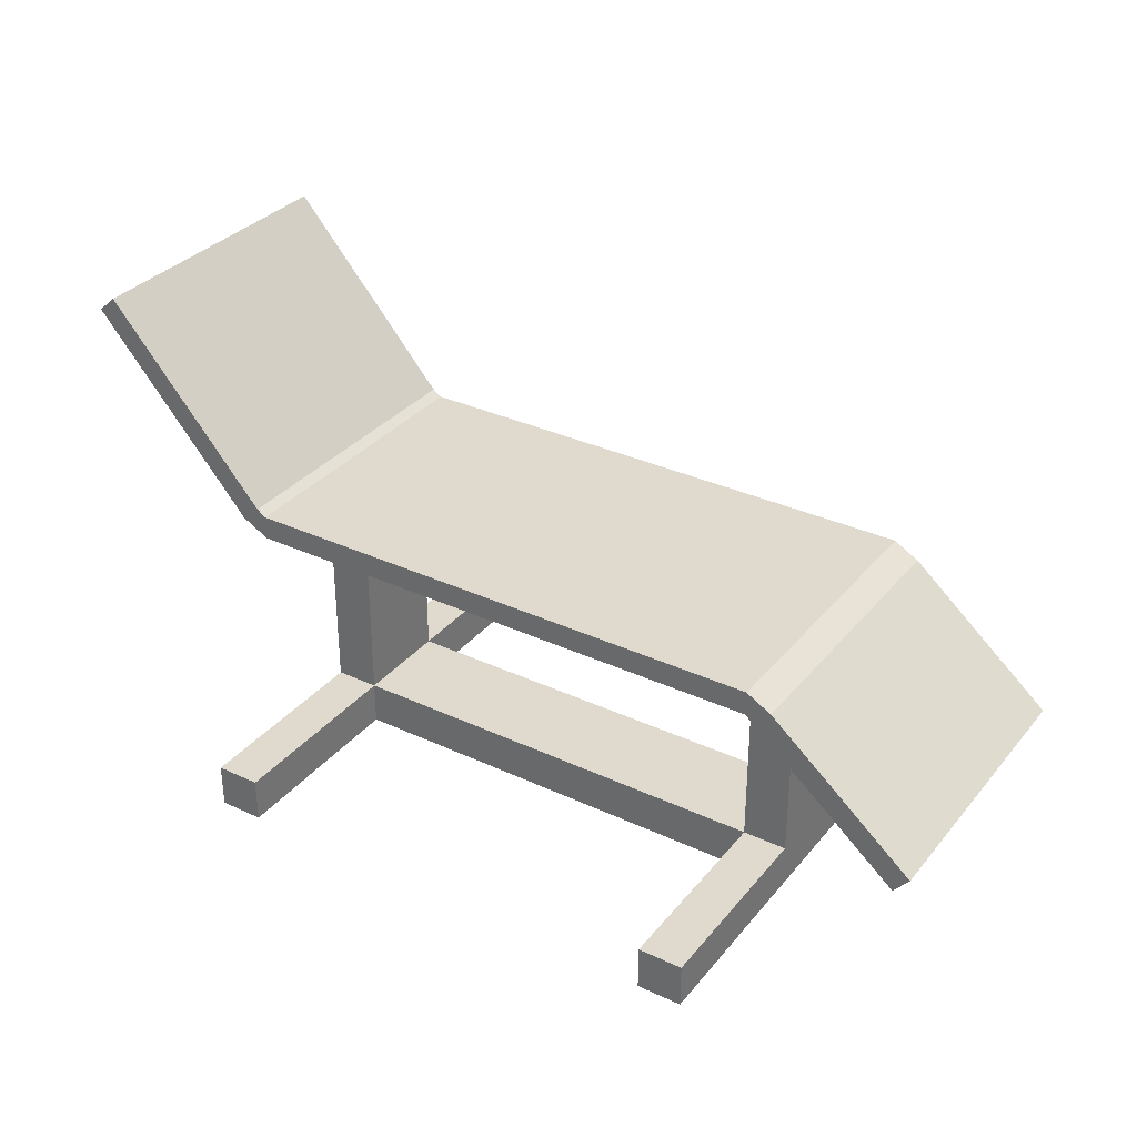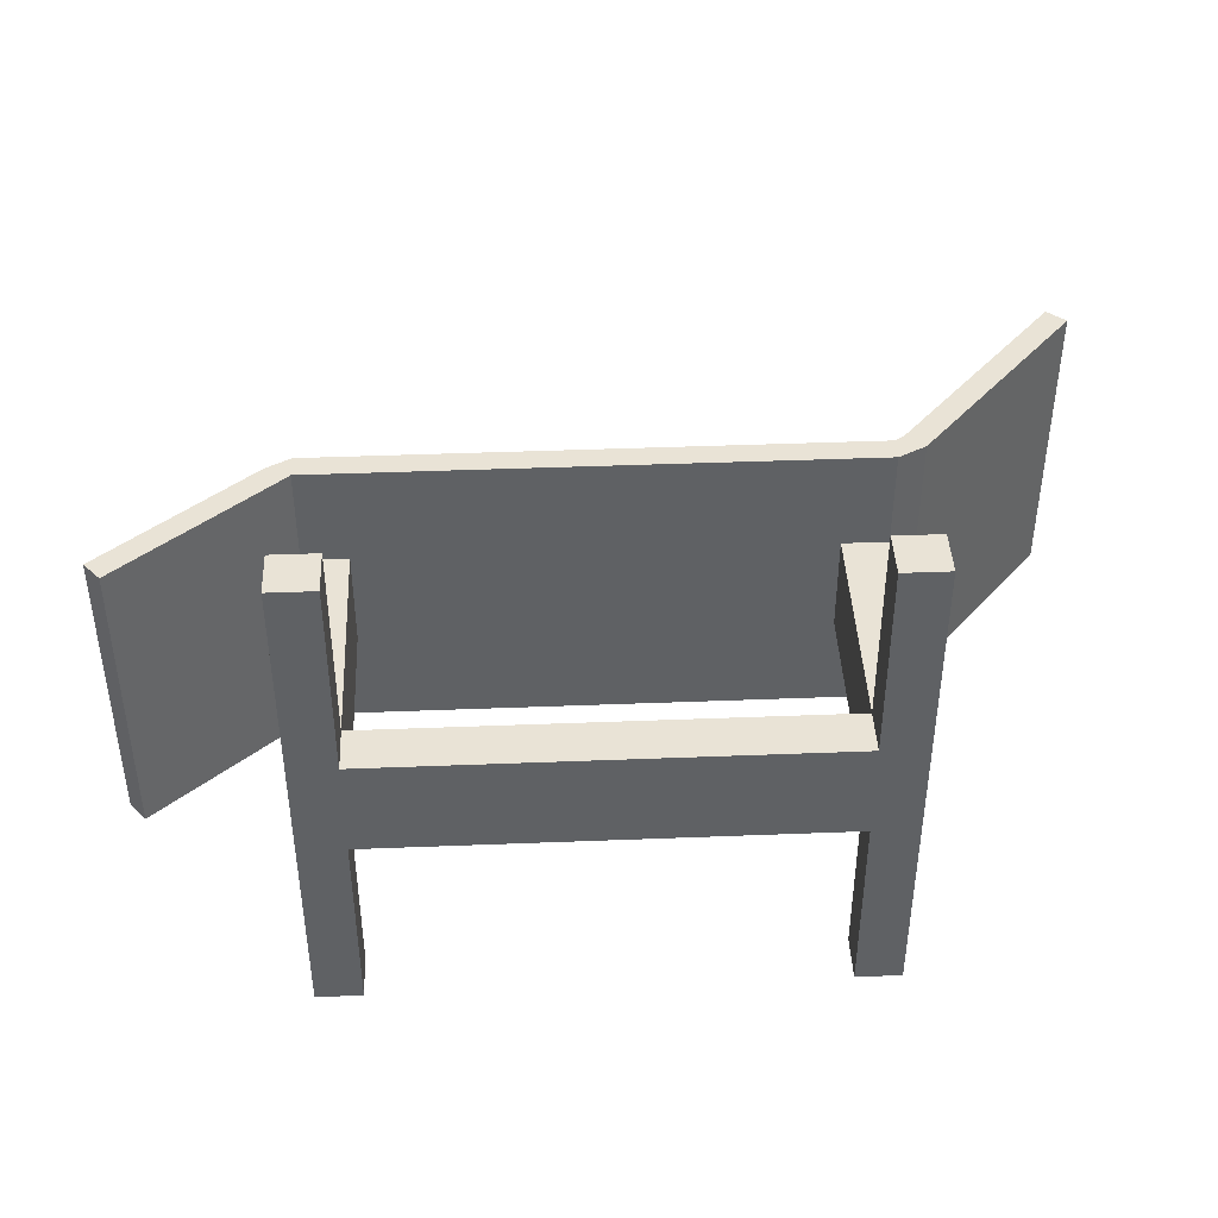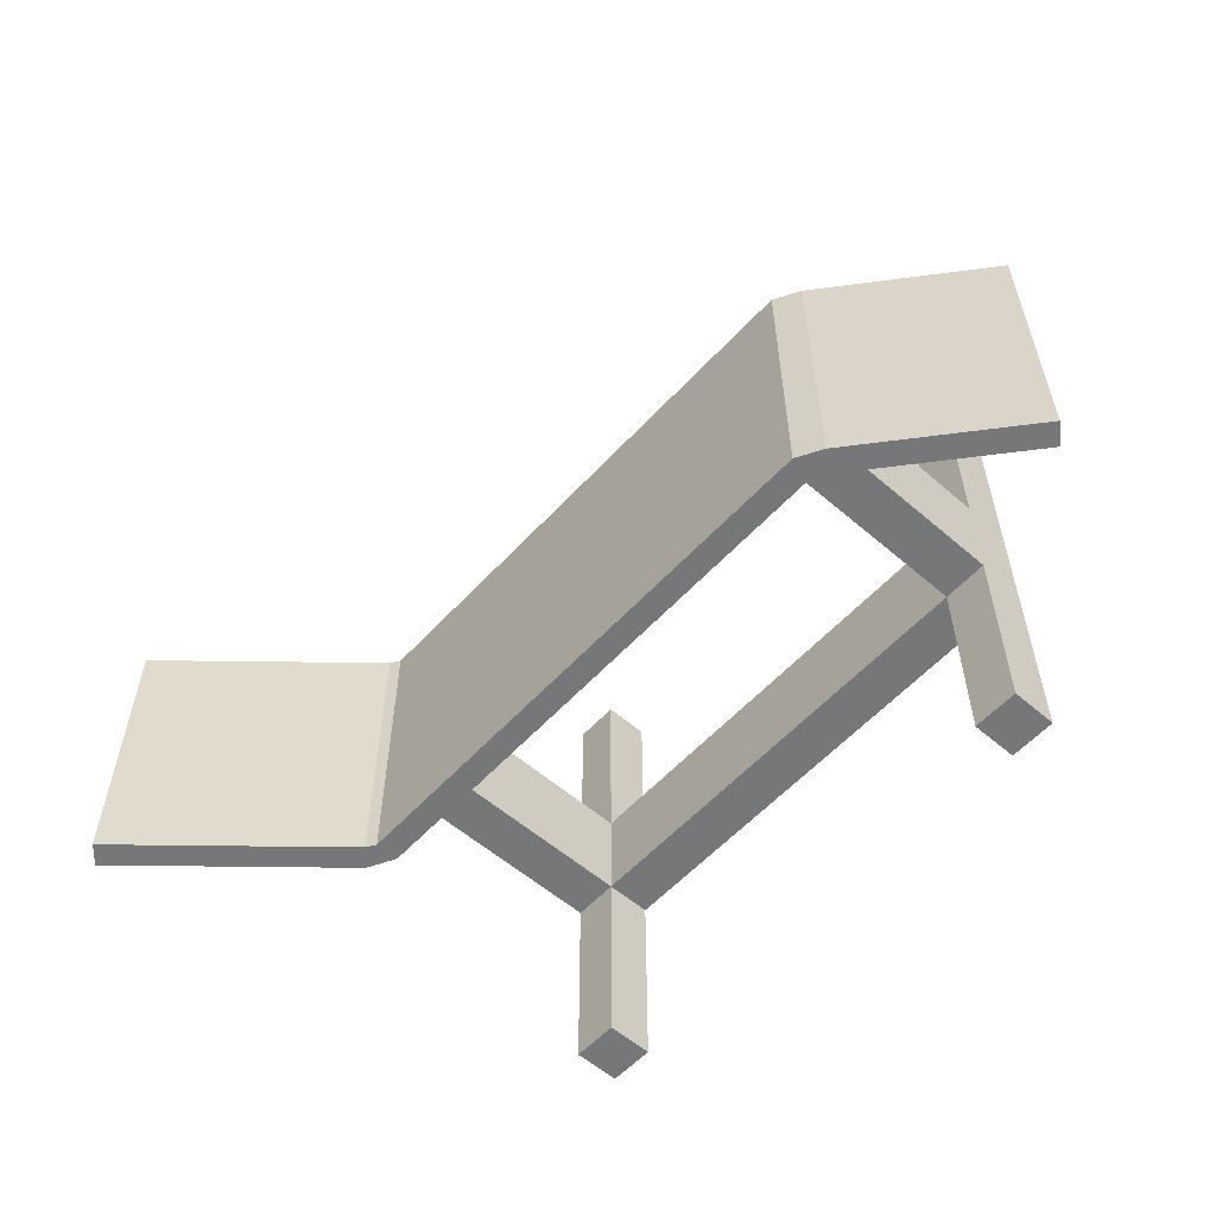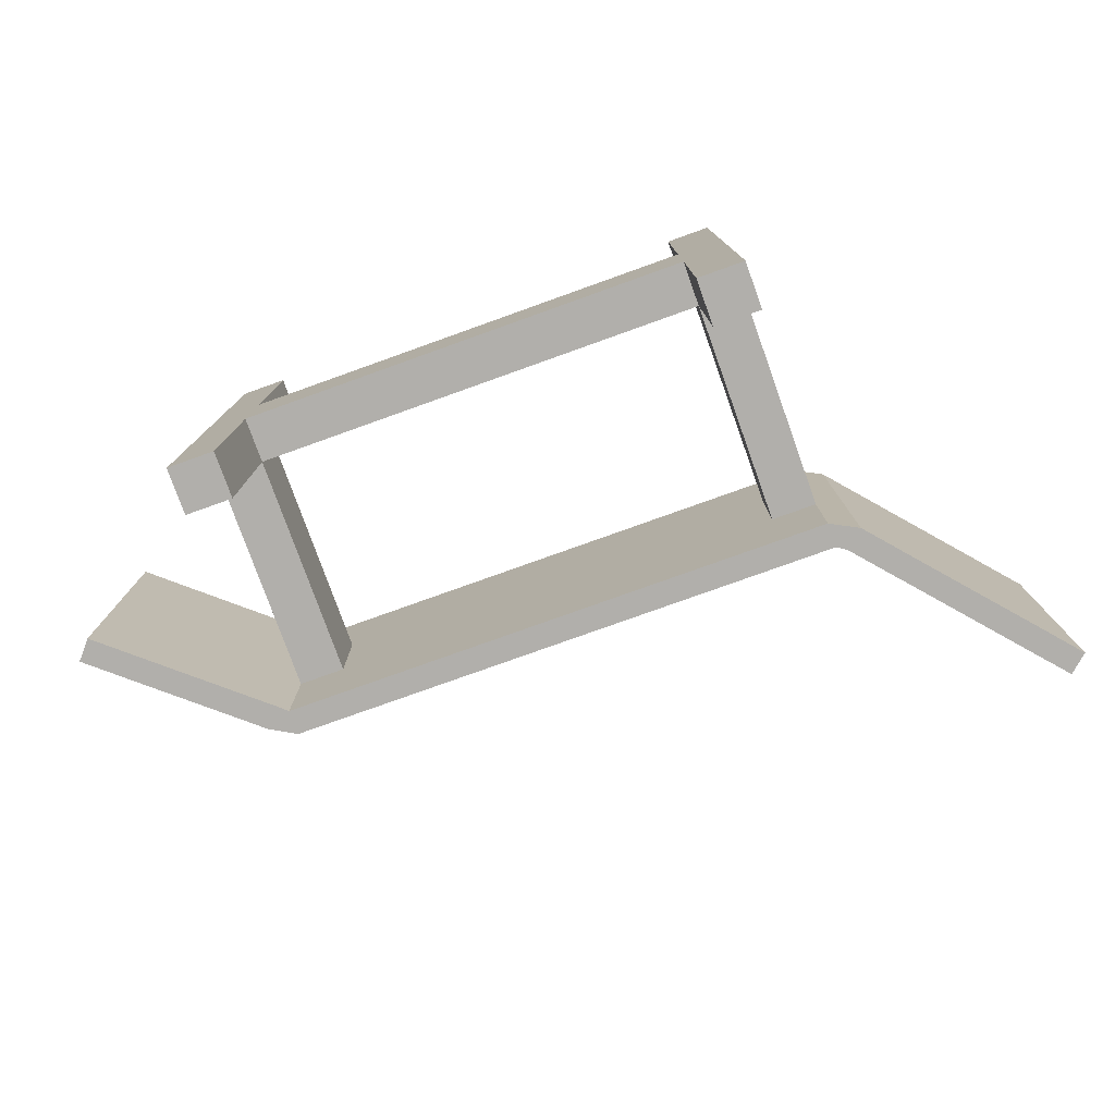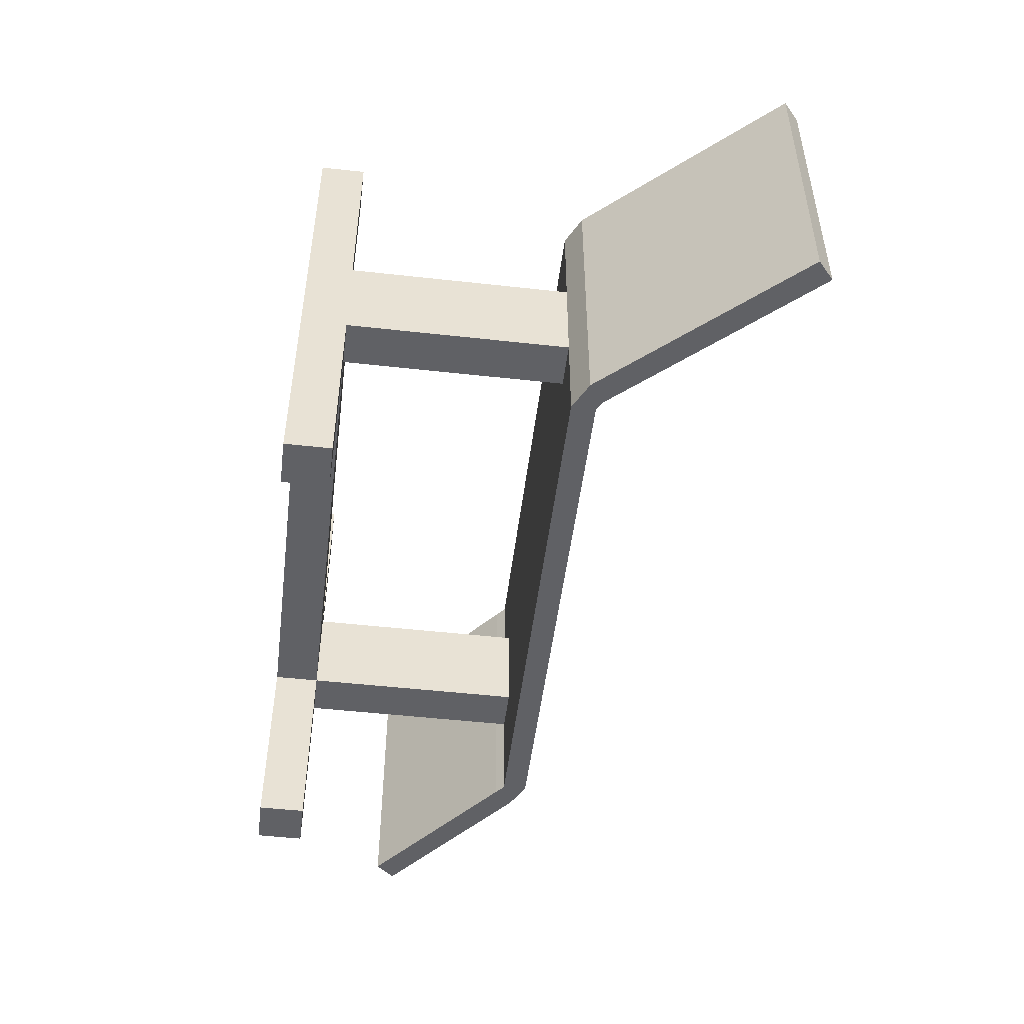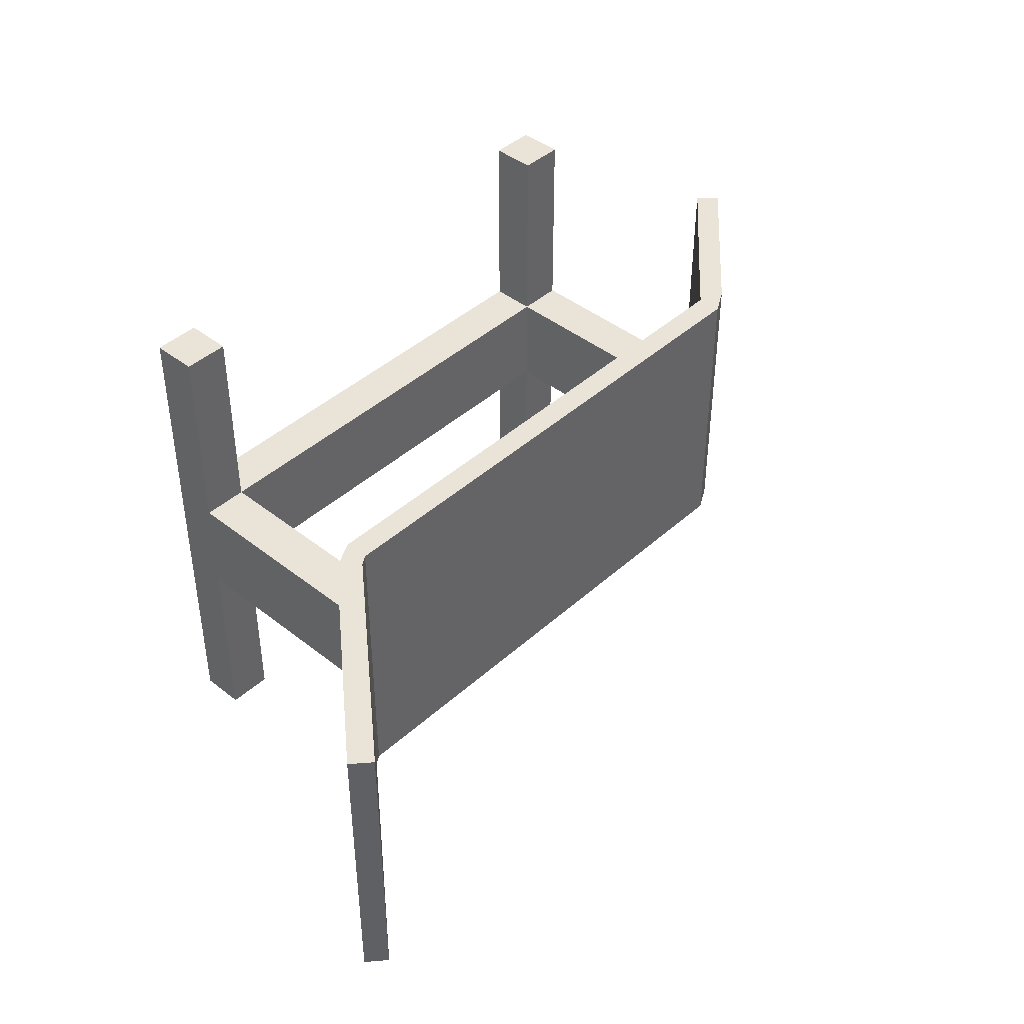
<metadata>
{"format":"obj","ext":"obj","renderer":"f3d","projection":"perspective","resolution":1024,"background":"white","views":[{"elev":32.8,"azim":-147.2,"up":"+Y"},{"elev":42.2,"azim":-2.7,"up":"+Z"},{"elev":-57.0,"azim":-131.9,"up":"+Z"},{"elev":-78.1,"azim":19.7,"up":"+Z"},{"elev":-50.2,"azim":83.0,"up":"+Z"},{"elev":42.9,"azim":133.2,"up":"+Z"}]}
</metadata>
<code>
o Sedye_Cube.001
v -0.5968 -0.05 0.5971
v -0.5968 0.05 0.5971
v -0.5968 -0.05 -0.5029
v -0.5968 0.05 -0.5029
v -0.4968 -0.05 0.5971
v -0.4968 0.05 0.5971
v -0.4968 -0.05 -0.5029
v -0.4968 0.05 -0.5029
v 0.5037 -0.05 0.5971
v 0.5037 0.05 0.5971
v 0.5037 -0.05 -0.5029
v 0.5037 0.05 -0.5029
v 0.6037 -0.05 0.5971
v 0.6037 0.05 0.5971
v 0.6037 -0.05 -0.5029
v 0.6037 0.05 -0.5029
v -0.5968 -0.05 -0.2829
v -0.5968 -0.05 -0.06291
v -0.5968 -0.05 0.1571
v -0.5968 -0.05 0.3771
v -0.5968 0.05 0.3771
v -0.5968 0.05 0.1571
v -0.5968 0.05 -0.06291
v -0.5968 0.05 -0.2829
v -0.4968 -0.05 0.3771
v -0.4968 -0.05 0.1571
v -0.4968 -0.05 -0.06291
v -0.4968 -0.05 -0.2829
v -0.4968 0.05 -0.2829
v -0.4968 0.05 -0.06291
v -0.4968 0.05 0.1571
v -0.4968 0.05 0.3771
v 0.5037 -0.05 -0.2829
v 0.5037 -0.05 -0.06291
v 0.5037 -0.05 0.1571
v 0.5037 -0.05 0.3771
v 0.5037 0.05 0.3771
v 0.5037 0.05 0.1571
v 0.5037 0.05 -0.06291
v 0.5037 0.05 -0.2829
v 0.6037 -0.05 0.3771
v 0.6037 -0.05 0.1571
v 0.6037 -0.05 -0.06291
v 0.6037 -0.05 -0.2829
v 0.6037 0.05 -0.2829
v 0.6037 0.05 -0.06291
v 0.6037 0.05 0.1571
v 0.6037 0.05 0.3771
v -0.5968 0.3989 0.1571
v -0.5968 0.3989 -0.06291
v -0.4968 0.3989 -0.06291
v -0.4968 0.3989 0.1571
v 0.5037 0.3989 0.1571
v 0.5037 0.3989 -0.06291
v 0.6037 0.3989 -0.06291
v 0.6037 0.3989 0.1571
v -0.4968 0.2244 0.1571
v -0.5968 0.2244 0.1571
v -0.4968 0.2244 -0.06291
v -0.5968 0.2244 -0.06291
v 0.5037 0.2244 -0.06291
v 0.6037 0.2244 -0.06291
v 0.5037 0.2244 0.1571
v 0.6037 0.2244 0.1571
v -0.5968 0.5431 0.1571
v -0.5968 0.5431 -0.06291
v -0.4968 0.5431 -0.06291
v -0.4968 0.5431 0.1571
v 0.5037 0.5431 0.1571
v 0.5037 0.5431 -0.06291
v 0.6037 0.5431 -0.06291
v 0.6037 0.5431 0.1571
v -0.5968 0.5967 0.1571
v -0.5968 0.5967 -0.06291
v -0.4968 0.5967 -0.06291
v -0.4968 0.5967 0.1571
v 0.5037 0.5967 0.1571
v 0.5037 0.5967 -0.06291
v 0.6037 0.5967 -0.06291
v 0.6037 0.5967 0.1571
v -0.5968 0.5431 0.378
v -0.4968 0.5431 0.378
v 0.5037 0.5431 0.378
v 0.6037 0.5431 0.378
v -0.5968 0.5967 0.378
v -0.4968 0.5967 0.378
v 0.5037 0.5967 0.378
v 0.6037 0.5967 0.378
v -0.5968 0.5431 -0.2821
v -0.4968 0.5431 -0.2821
v 0.5037 0.5431 -0.2821
v 0.6037 0.5431 -0.2821
v -0.5968 0.5967 -0.2821
v -0.4968 0.5967 -0.2821
v 0.5037 0.5967 -0.2821
v 0.6037 0.5967 -0.2821
v -0.6174 0.5247 0.1571
v -0.6174 0.5247 -0.06291
v -0.6521 0.5656 0.1571
v -0.6521 0.5656 -0.06291
v -0.6174 0.5247 0.378
v -0.6521 0.5656 0.378
v -0.6174 0.5247 -0.2821
v -0.6521 0.5656 -0.2821
v -0.7257 0.4329 0.1571
v -0.7257 0.4329 -0.06291
v -0.7603 0.4738 0.1571
v -0.7603 0.4738 -0.06291
v -0.7257 0.4329 0.378
v -0.7603 0.4738 0.378
v -0.7257 0.4329 -0.2821
v -0.7603 0.4738 -0.2821
v -0.8467 0.3304 0.1571
v -0.8467 0.3304 -0.06291
v -0.8813 0.3713 0.1571
v -0.8813 0.3713 -0.06291
v -0.8467 0.3304 0.378
v -0.8813 0.3713 0.378
v -0.8467 0.3304 -0.2821
v -0.8813 0.3713 -0.2821
v -0.9385 0.2526 0.1571
v -0.9385 0.2526 -0.06291
v -0.9731 0.2935 0.1571
v -0.9731 0.2935 -0.06291
v -0.9385 0.2526 0.378
v -0.9731 0.2935 0.378
v -0.9385 0.2526 -0.2821
v -0.9731 0.2935 -0.2821
v 0.665 0.5753 -0.06291
v 0.665 0.5753 0.1571
v 0.6247 0.6106 -0.06291
v 0.6247 0.6106 0.1571
v 0.665 0.5753 0.378
v 0.6247 0.6106 0.378
v 0.6247 0.6106 -0.2821
v 0.665 0.5753 -0.2821
v 0.7962 0.7255 -0.06291
v 0.7962 0.7255 0.1571
v 0.7559 0.7608 -0.06291
v 0.7559 0.7608 0.1571
v 0.7962 0.7255 0.378
v 0.7559 0.7608 0.378
v 0.7559 0.7608 -0.2821
v 0.7962 0.7255 -0.2821
v 0.9341 0.8833 -0.06291
v 0.9341 0.8833 0.1571
v 0.8938 0.9185 -0.06291
v 0.8938 0.9185 0.1571
v 0.9341 0.8833 0.378
v 0.8938 0.9185 0.378
v 0.8938 0.9185 -0.2821
v 0.9341 0.8833 -0.2821
v 1.026 0.9889 -0.06291
v 1.026 0.9889 0.1571
v 0.9861 1.024 -0.06291
v 0.9861 1.024 0.1571
v 1.026 0.9889 0.378
v 0.9861 1.024 0.378
v 0.9861 1.024 -0.2821
v 1.026 0.9889 -0.2821
f 17 24 4 3
f 3 4 8 7
f 25 32 6 5
f 5 6 2 1
f 20 25 5 1
f 32 21 2 6
f 33 40 12 11
f 11 12 16 15
f 41 48 14 13
f 13 14 10 9
f 36 41 13 9
f 48 37 10 14
f 8 4 24 29
f 29 24 23 30
f 62 61 54 55
f 31 22 21 32
f 3 7 28 17
f 17 28 27 18
f 18 27 26 19
f 19 26 25 20
f 7 8 29 28
f 28 29 30 27
f 26 35 38 31
f 26 31 32 25
f 1 2 21 20
f 20 21 22 19
f 19 22 23 18
f 18 23 24 17
f 16 12 40 45
f 45 40 39 46
f 58 57 52 49
f 47 38 37 48
f 11 15 44 33
f 33 44 43 34
f 34 43 42 35
f 35 42 41 36
f 15 16 45 44
f 44 45 46 43
f 43 46 47 42
f 42 47 48 41
f 9 10 37 36
f 36 37 38 35
f 30 31 38 39
f 34 39 40 33
f 50 49 65 66
f 51 50 66 67
f 61 63 53 54
f 57 59 51 52
f 63 64 56 53
f 60 58 49 50
f 59 60 50 51
f 64 62 55 56
f 30 23 60 59
f 23 22 58 60
f 31 30 59 57
f 22 31 57 58
f 47 46 62 64
f 38 47 64 63
f 39 38 63 61
f 46 39 61 62
f 26 27 34 35
f 27 30 39 34
f 77 76 86 87
f 70 67 90 91
f 53 56 72 69
f 56 55 71 72
f 49 52 68 65
f 52 51 67 68
f 55 54 70 71
f 54 53 69 70
f 75 74 73 76
f 79 78 77 80
f 71 70 91 92
f 85 73 99 102
f 76 73 85 86
f 84 72 130 133
f 71 92 136 129
f 75 76 77 78
f 67 70 69 68
f 75 78 95 94
f 87 86 82 83
f 83 84 88 87
f 81 82 86 85
f 81 85 102 101
f 69 72 84 83
f 65 68 82 81
f 68 69 83 82
f 80 77 87 88
f 92 91 95 96
f 90 89 93 94
f 91 90 94 95
f 67 66 89 90
f 78 79 96 95
f 74 75 94 93
f 89 66 98 103
f 79 80 132 131
f 101 102 110 109
f 97 101 109 105
f 103 98 106 111
f 66 65 97 98
f 65 81 101 97
f 73 74 100 99
f 93 89 103 104
f 74 93 104 100
f 105 109 117 113
f 111 106 114 119
f 107 108 116 115
f 98 97 105 106
f 100 104 112 108
f 104 103 111 112
f 102 99 107 110
f 99 100 108 107
f 118 115 123 126
f 120 119 127 128
f 116 120 128 124
f 109 110 118 117
f 106 105 113 114
f 108 112 120 116
f 112 111 119 120
f 110 107 115 118
f 122 121 123 124
f 123 121 125 126
f 122 124 128 127
f 115 116 124 123
f 119 114 122 127
f 113 117 125 121
f 117 118 126 125
f 114 113 121 122
f 130 129 137 138
f 134 133 141 142
f 129 136 144 137
f 92 96 135 136
f 96 79 131 135
f 88 84 133 134
f 80 88 134 132
f 72 71 129 130
f 139 140 148 147
f 141 138 146 149
f 140 142 150 148
f 135 131 139 143
f 136 135 143 144
f 132 134 142 140
f 133 130 138 141
f 131 132 140 139
f 152 151 159 160
f 151 147 155 159
f 146 145 153 154
f 137 144 152 145
f 142 141 149 150
f 138 137 145 146
f 143 139 147 151
f 144 143 151 152
f 154 153 155 156
f 154 156 158 157
f 155 153 160 159
f 148 150 158 156
f 149 146 154 157
f 147 148 156 155
f 145 152 160 153
f 150 149 157 158

</code>
